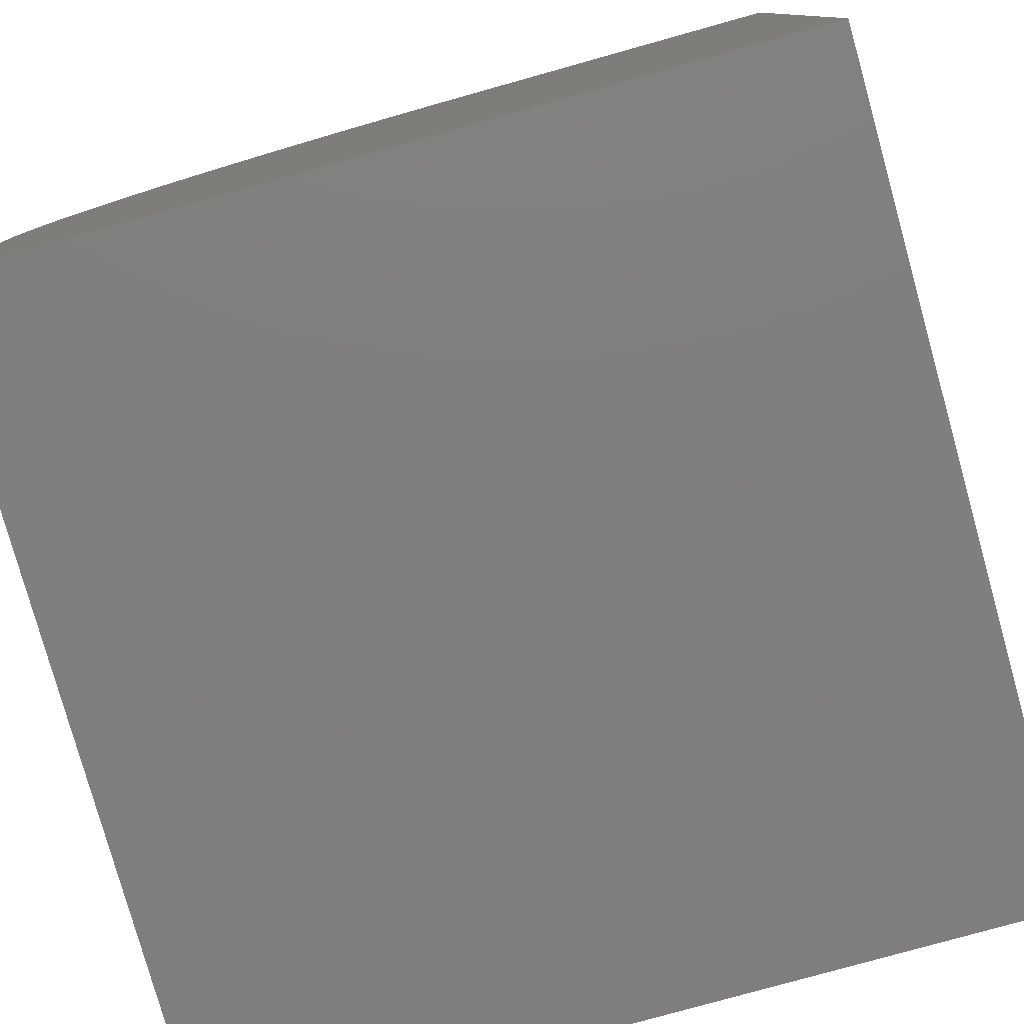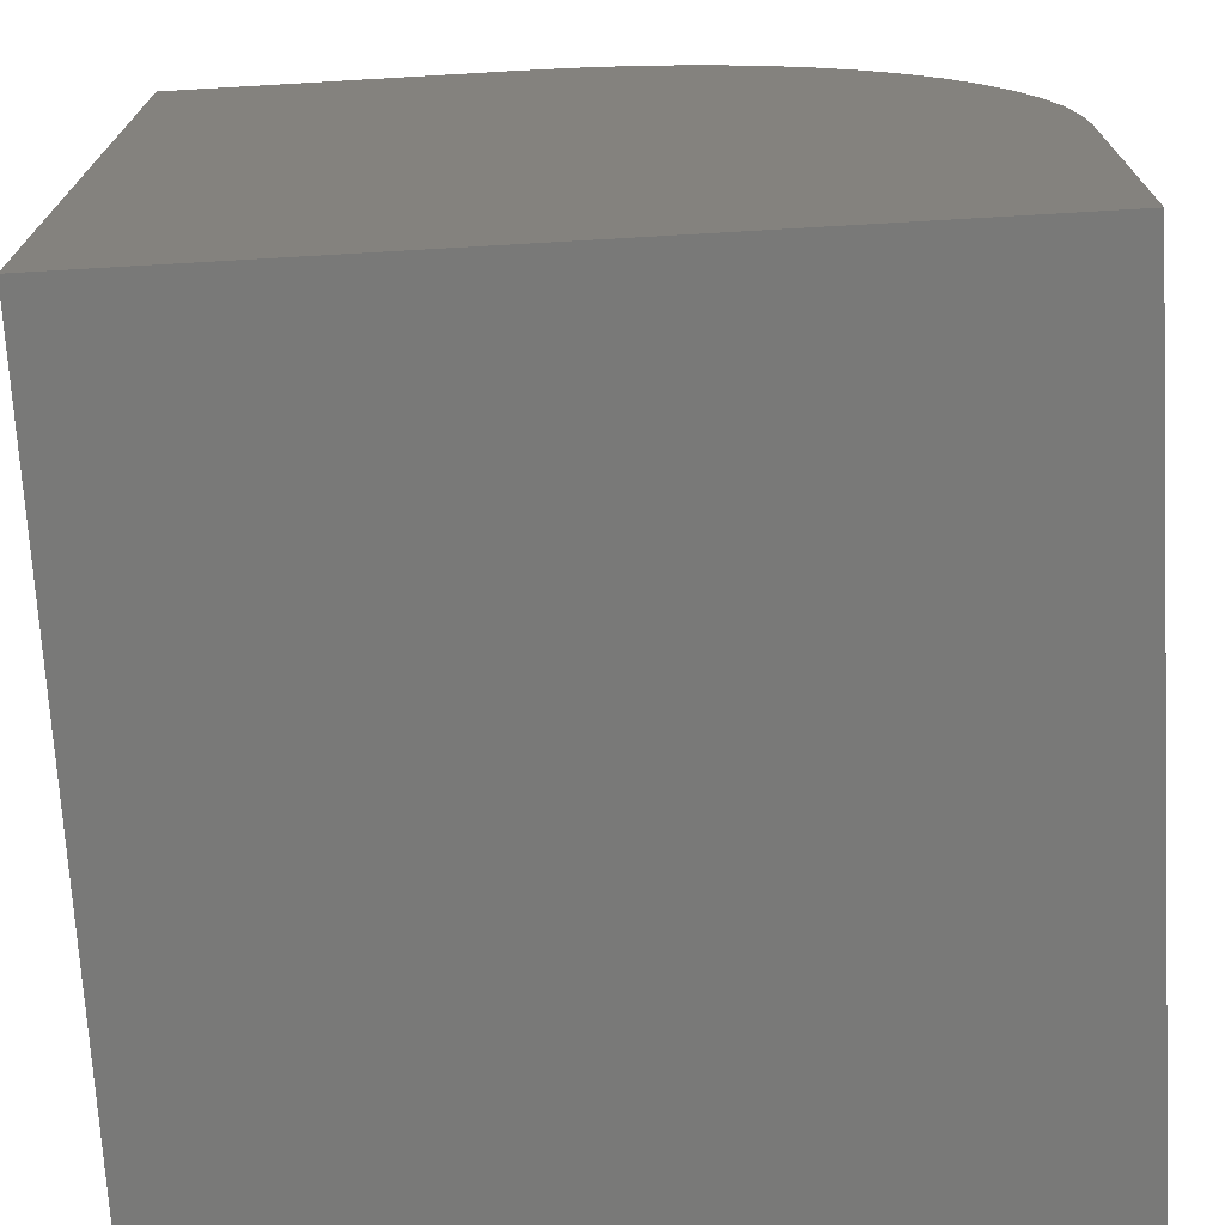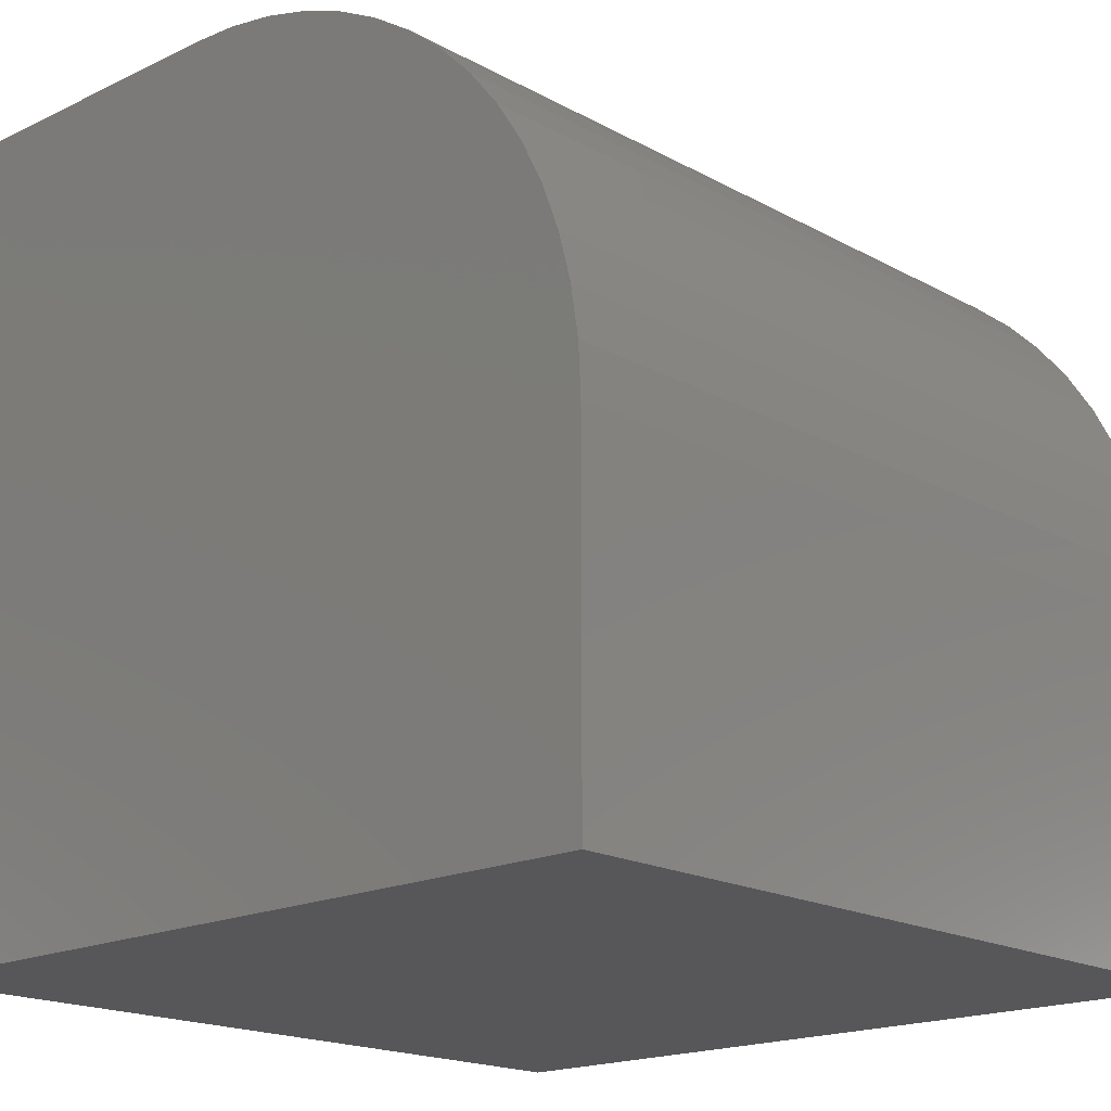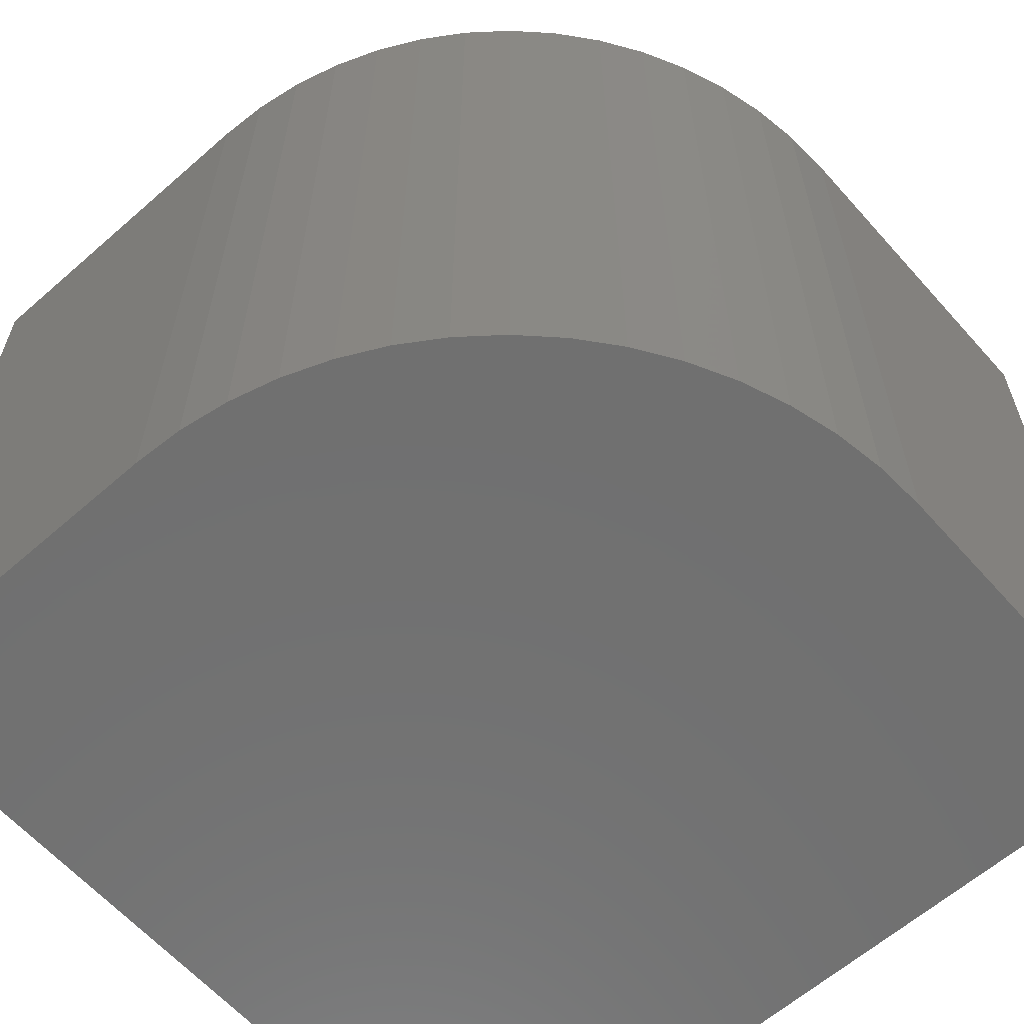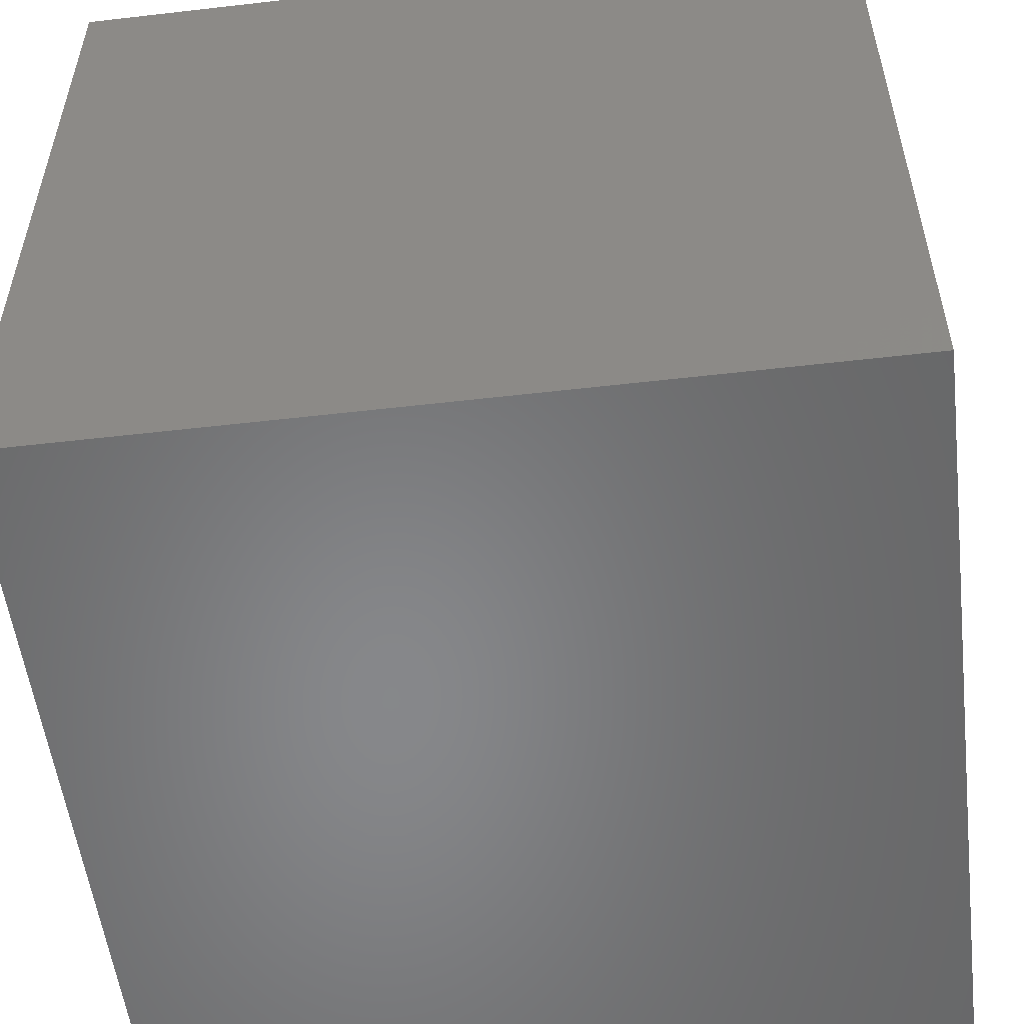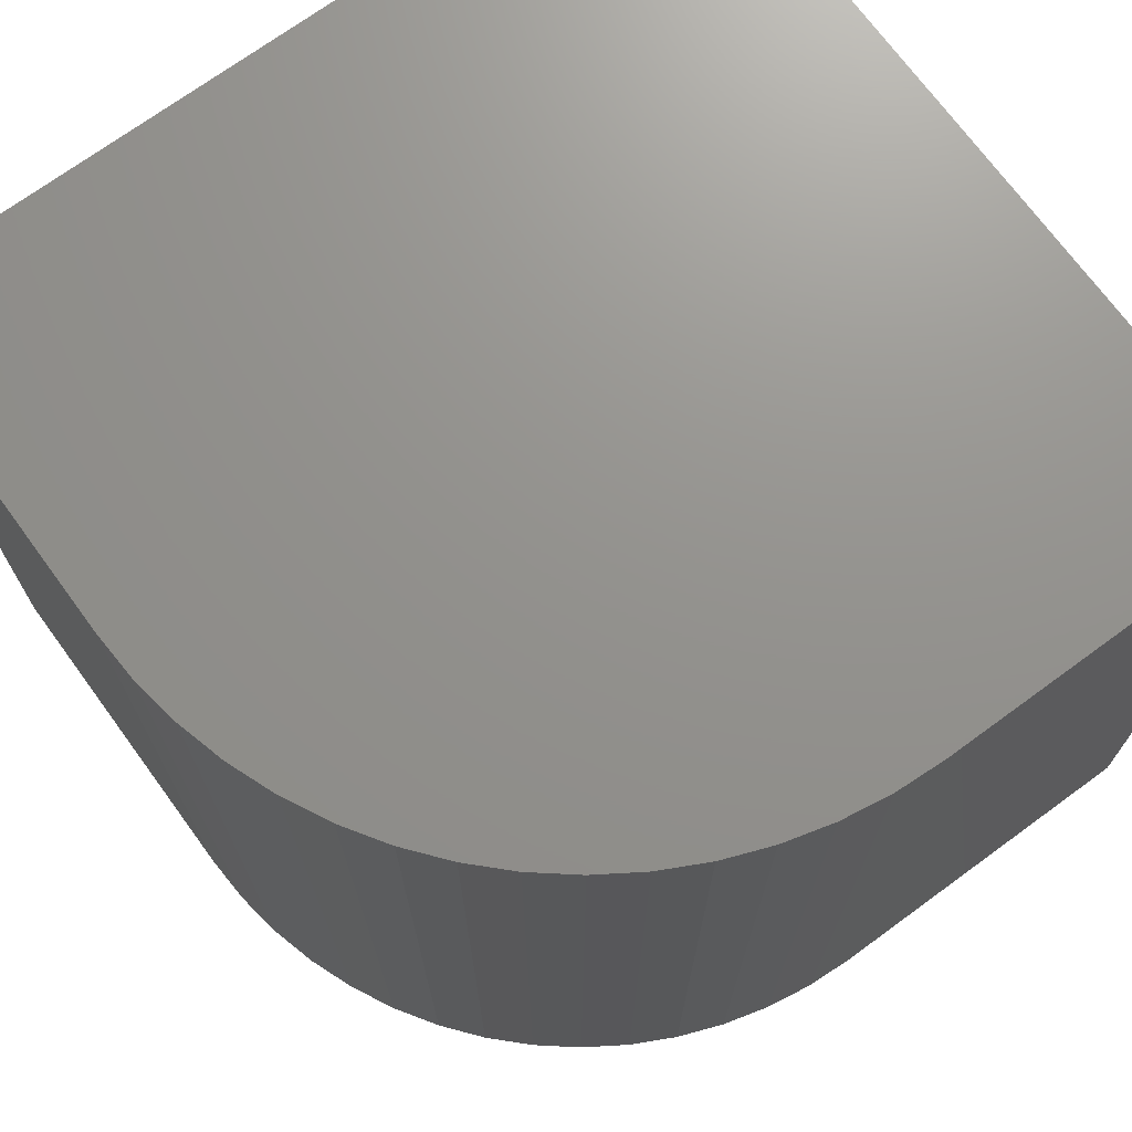
<metadata>
{"format":"stl","ext":"stl","renderer":"f3d","projection":"perspective","resolution":1024,"background":"white","views":[{"elev":-79.0,"azim":15.6,"up":"+Z"},{"elev":-71.8,"azim":-176.7,"up":"+Z"},{"elev":-18.0,"azim":-136.9,"up":"+Z"},{"elev":-62.1,"azim":-48.4,"up":"+Y"},{"elev":-54.2,"azim":97.0,"up":"+Z"},{"elev":71.6,"azim":-36.2,"up":"+Y"}]}
</metadata>
<code>
# stl→obj: 38 verts, 72 faces
v 0 10 4.216
v 0 10 0
v 0 0 4.216
v 0 0 0
v 5.784 0 10
v 10 0 10
v 5.784 10 10
v 10 10 10
v 10 10 0
v 10 0 0
v 5.179 10 9.968
v 0.03168 10 4.821
v 0.1264 10 5.419
v 3.431 10 9.5
v 3.997 10 9.717
v 4.581 10 9.874
v 0.2831 10 6.003
v 0.5 10 6.569
v 0.7749 10 7.108
v 1.105 10 7.616
v 1.486 10 8.086
v 1.914 10 8.514
v 2.384 10 8.895
v 2.892 10 9.225
v 0.03168 0 4.821
v 5.179 0 9.968
v 4.581 0 9.874
v 3.997 0 9.717
v 3.431 0 9.5
v 2.892 0 9.225
v 2.384 0 8.895
v 1.914 0 8.514
v 1.486 0 8.086
v 1.105 0 7.616
v 0.7749 0 7.108
v 0.5 0 6.569
v 0.2831 0 6.003
v 0.1264 0 5.419
f 1 2 3
f 3 2 4
f 5 6 7
f 7 6 8
f 9 8 10
f 10 8 6
f 2 9 4
f 4 9 10
f 7 8 9
f 7 9 11
f 2 1 9
f 9 1 12
f 9 12 13
f 14 15 9
f 9 15 16
f 9 16 11
f 13 17 9
f 9 17 18
f 9 18 19
f 19 20 9
f 9 20 21
f 9 21 22
f 22 23 9
f 9 23 24
f 9 24 14
f 3 4 10
f 3 10 25
f 6 5 10
f 10 5 26
f 10 26 27
f 27 28 10
f 10 28 29
f 10 29 30
f 30 31 10
f 10 31 32
f 10 32 33
f 33 34 10
f 10 34 35
f 10 35 36
f 36 37 10
f 10 37 38
f 10 38 25
f 1 3 25
f 1 25 12
f 12 25 38
f 12 38 13
f 13 38 37
f 13 37 17
f 17 37 36
f 17 36 18
f 18 36 35
f 18 35 19
f 19 35 34
f 19 34 20
f 20 34 33
f 20 33 21
f 21 33 32
f 21 32 22
f 22 32 31
f 22 31 23
f 23 31 30
f 23 30 24
f 24 30 29
f 24 29 14
f 14 29 28
f 14 28 15
f 15 28 27
f 15 27 16
f 16 27 26
f 16 26 11
f 11 26 5
f 11 5 7

</code>
